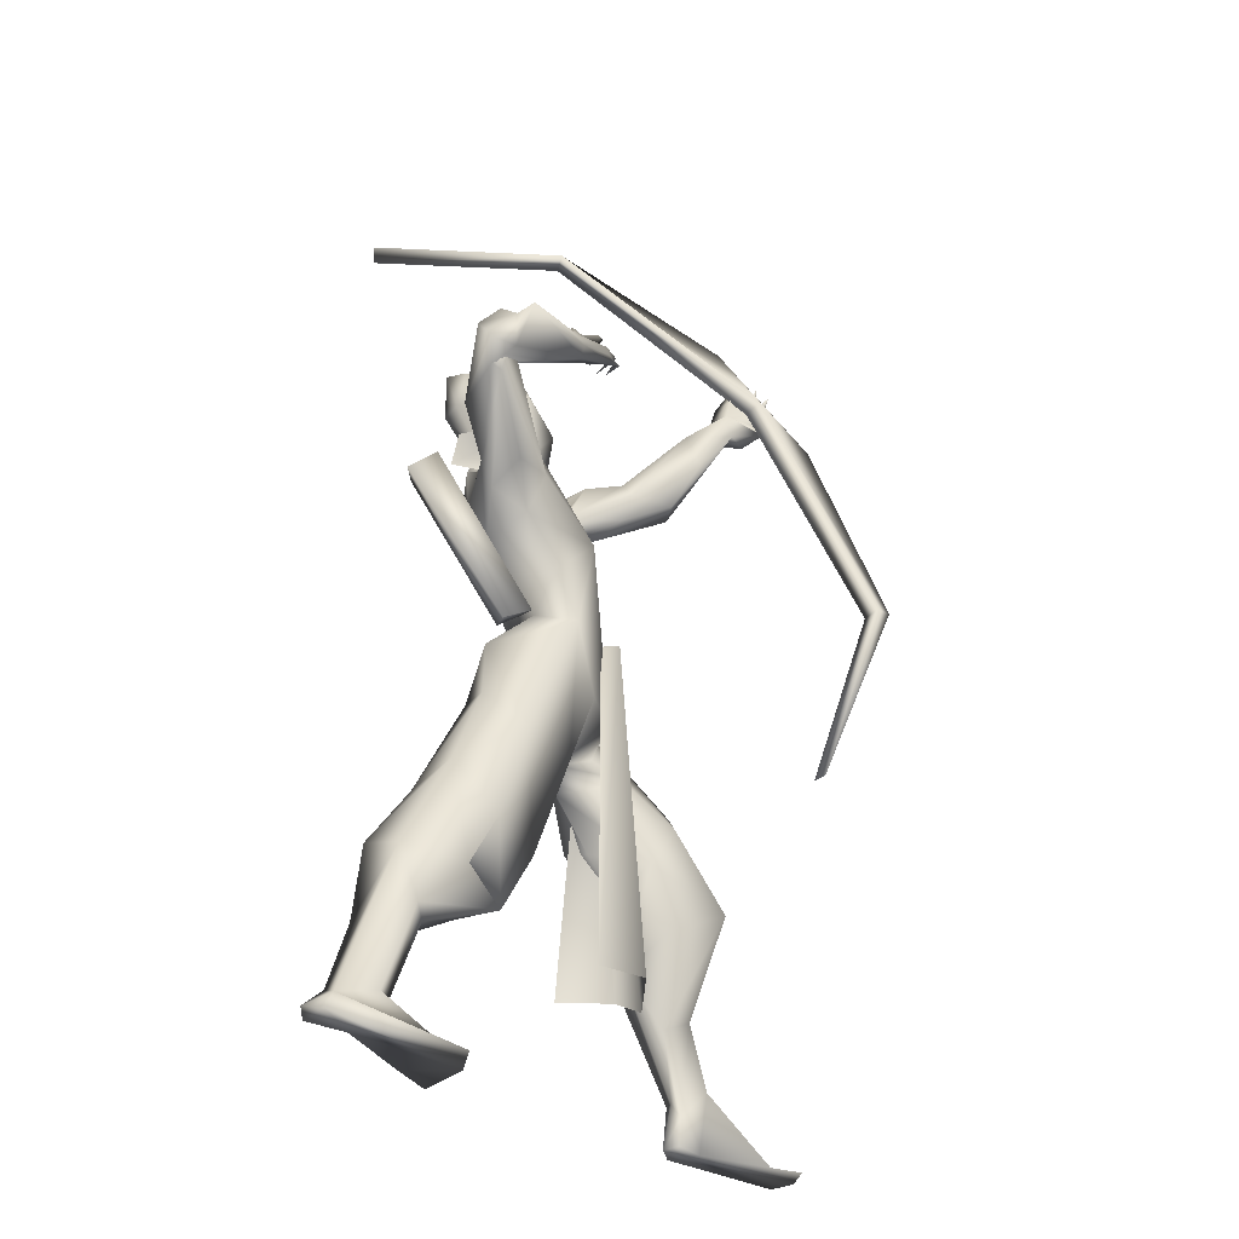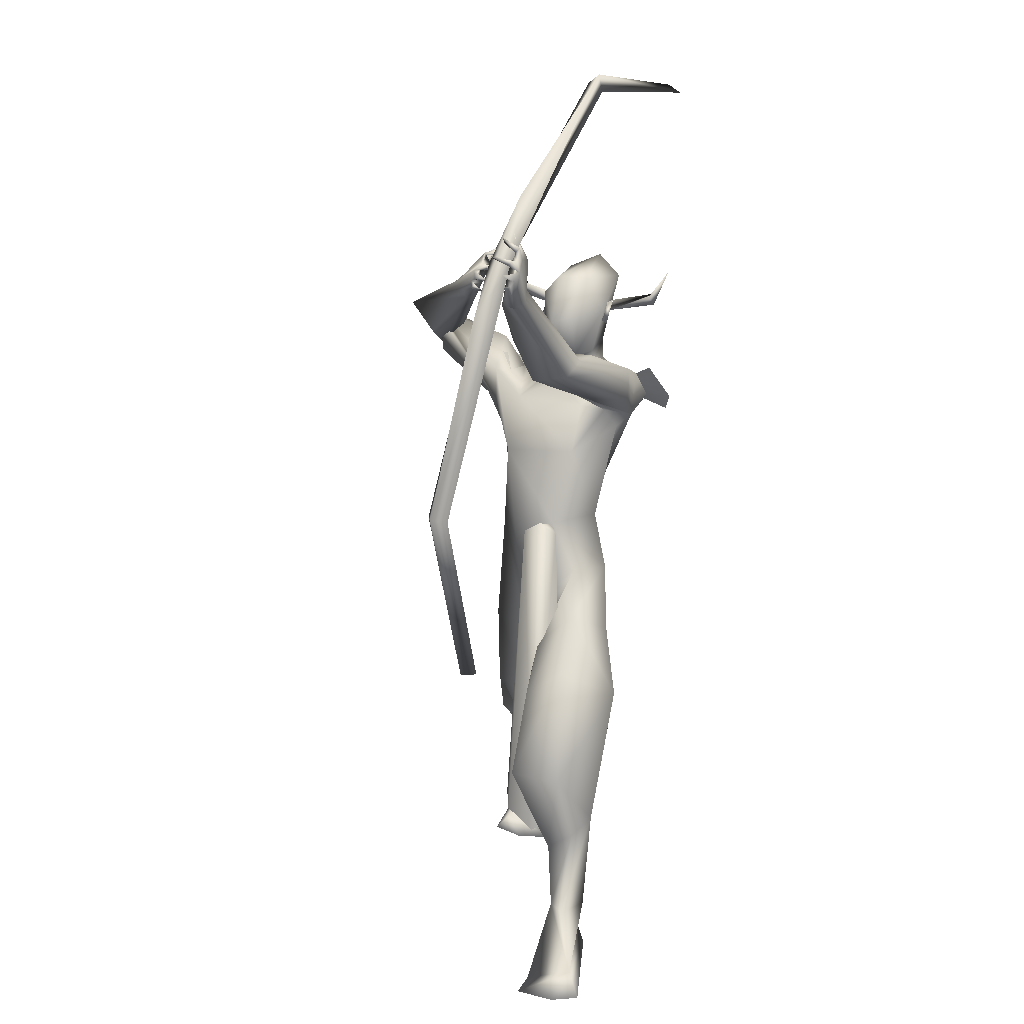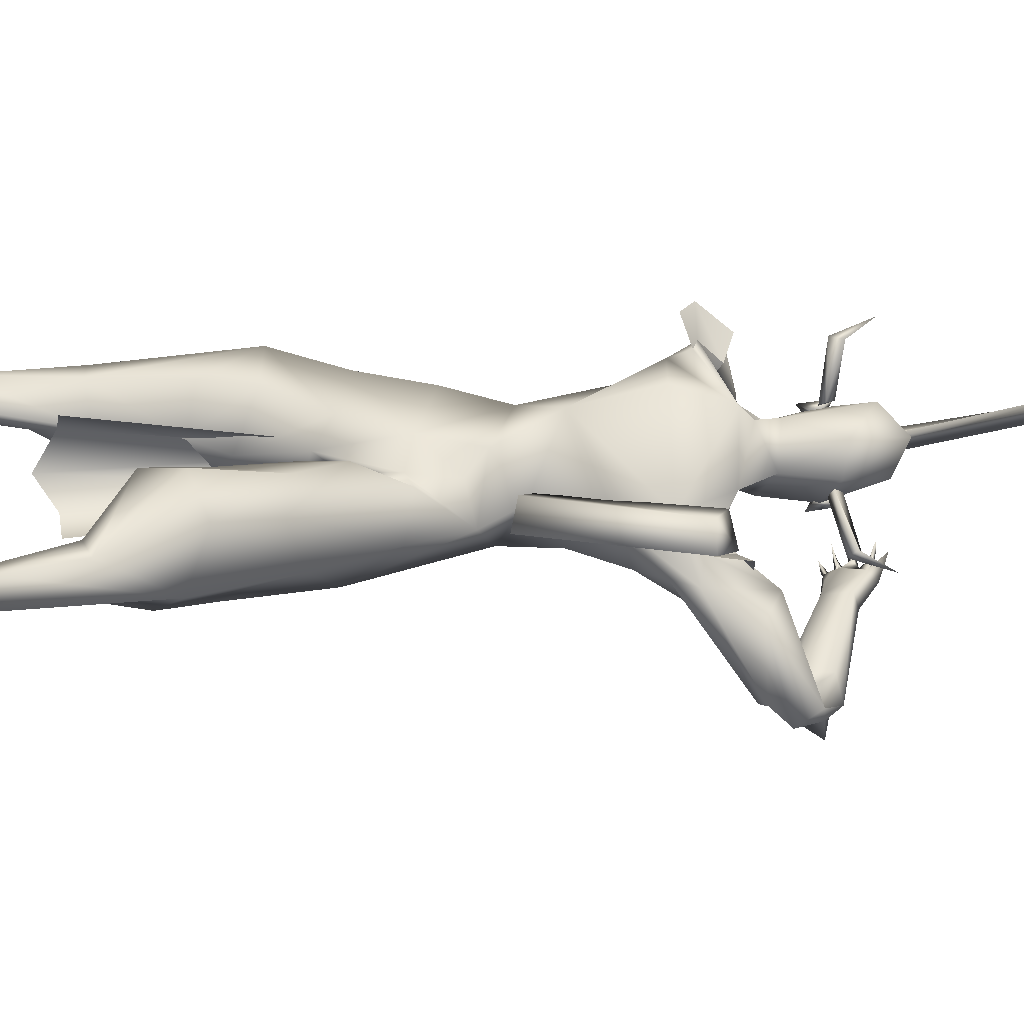
<metadata>
{"format":"obj","ext":"obj","renderer":"f3d","projection":"perspective","resolution":1024,"background":"white","views":[{"elev":-30.0,"azim":-24.1,"up":"+Z"},{"elev":16.0,"azim":105.1,"up":"+Z"},{"elev":4.0,"azim":-103.4,"up":"+Y"}]}
</metadata>
<code>
o arrow_Plane
v 1.818 0.1012 3.128
v 0.7883 -0.06071 2.408
v 0.8708 -0.04822 2.489
v 0.774 -0.06362 2.43
v 1.743 0.08887 3.101
v 1.766 0.09349 3.067
v 1.722 0.08585 3.071
v 1.729 0.08743 3.058
v 0.8783 -0.04667 2.477
v 0.8426 -0.05281 2.477
v 0.8561 -0.05002 2.455
v 0.7938 -0.06018 2.428
v 0.8746 -0.04744 2.483
v 0.8622 -0.0494 2.475
v 1.818 0.1012 3.128
v 0.7863 -0.07567 2.415
v 0.8719 -0.03987 2.486
v 0.776 -0.04865 2.424
v 1.746 0.1126 3.091
v 1.763 0.06971 3.077
v 1.723 0.0942 3.067
v 1.728 0.07908 3.062
v 0.8772 -0.05502 2.48
v 0.8446 -0.03784 2.471
v 0.8542 -0.06498 2.461
v 0.7938 -0.05975 2.428
v 0.8746 -0.04746 2.483
v 0.8622 -0.04934 2.475
f 12 14 4
f 8 7 3
f 8 6 5
f 6 1 5
f 14 13 10
f 11 9 13
f 2 11 14
f 26 28 18
f 22 21 17
f 22 20 19
f 20 15 19
f 28 27 24
f 25 23 27
f 16 25 28
f 14 10 4
f 9 8 13
f 8 3 13
f 7 8 5
f 13 3 10
f 14 11 13
f 12 2 14
f 28 24 18
f 23 22 27
f 22 17 27
f 21 22 19
f 27 17 24
f 28 25 27
f 26 16 28
o A4_Circle
v 0.5152 -0.01016 2.43
v 0.4863 -0.001266 2.474
v 0.5085 -0.04802 2.404
v 0.4587 -0.0309 2.491
v 0.48 0.001675 2.438
v 0.4903 -0.001847 2.438
v 0.5764 0.2054 2.429
v 0.5516 0.213 2.476
v 0.592 0.2411 2.404
v 0.5412 0.2549 2.495
v 0.55 0.214 2.454
v 0.5404 0.2175 2.443
v 0.5137 0.2515 2.49
v 0.4867 0.2482 2.455
v 0.5363 0.2374 2.451
v 0.5317 0.4161 2.525
v 0.5583 0.4254 2.486
v 0.5765 0.4071 2.518
v 0.5404 0.4789 2.617
v 0.4281 0.007491 2.485
v 0.4548 0.008389 2.446
v 0.4068 0.02464 2.45
v 0.3815 -0.1515 2.523
v 0.3704 -0.1626 2.477
v 0.344 -0.1387 2.499
v 0.3299 -0.2016 2.608
v 0.7783 -0.2535 2.629
v 0.7778 -0.2271 2.603
v 0.7275 -0.2589 2.539
v 0.6101 -0.327 2.599
v 0.8037 -0.2488 2.563
v 0.6581 -0.3217 2.5
v 0.6192 -0.3616 2.564
v 0.6489 -0.3621 2.525
v 0.6472 -0.2576 2.671
v 0.6856 -0.2498 2.656
v 0.6502 -0.2216 2.636
v 0.685 -0.1747 2.713
v 0.7593 -0.228 2.654
v 0.7695 -0.2331 2.577
v 0.784 -0.2639 2.588
v 0.7333 -0.1603 2.688
v 0.7451 -0.1458 2.7
v 0.7859 -0.2056 2.692
v 0.761 -0.2065 2.687
v 0.7655 -0.2117 2.703
v 0.7605 -0.1374 2.623
v 0.7989 -0.1929 2.656
v 0.7981 -0.1998 2.636
v 0.7816 -0.204 2.642
v 0.8192 -0.2386 2.602
v 0.7806 -0.158 2.579
v 0.8217 -0.2048 2.61
v 0.7998 -0.2128 2.602
v 0.7936 -0.2075 2.545
v 0.827 -0.251 2.566
v 0.8256 -0.2376 2.581
v 0.8073 -0.2493 2.575
v 0.6445 -0.2868 2.501
v 0.5984 -0.2756 2.579
v 0.8265 -0.05325 1.385
v 0.7301 -0.1423 1.6
v 0.7977 -0.1102 1.918
v 0.646 -0.1454 1.773
v 0.4568 -0.0866 2.149
v 0.4324 -0.06885 1.865
v 0.4605 -0.2859 2.07
v 0.2832 -0.4475 2.309
v 0.3456 -0.2307 2.062
v 0.3425 -0.2408 2.285
v 0.61 -0.008915 2.298
v 0.381 0.04608 2.6
v 0.5968 0.04562 2.164
v 0.3899 0.02205 2.178
v 0.517 0.01935 2.202
v 0.3936 -0.2095 1.987
v 0.5168 -0.1743 2.18
v 0.3906 -0.1474 2.176
v 0.5146 -0.2375 2.184
v 0.5221 -0.1965 1.93
v 0.5784 -0.221 2.072
v 0.3866 -0.1426 2.087
v 0.4361 -0.2459 0.8098
v 0.6175 -0.0707 0.7775
v 0.6328 0.1008 1.068
v 0.4857 0.09595 0.8091
v 0.2329 -0.01651 0.9487
v 0.42 -0.1102 1.289
v 0.3092 -0.1659 1.014
v 0.3506 0.08348 0.9852
v 0.5089 -0.08911 0.5751
v 0.3419 -0.2558 0.6318
v 0.1394 -0.2054 0.6838
v 0.433 0.09875 0.6039
v 0.2017 0.1097 0.7015
v 0.08919 -0.02349 0.7443
v 0.2375 -0.1609 0.4651
v 0.2008 -0.2205 0.4985
v 0.1885 -0.06234 0.4425
v 0.04011 -0.09249 0.4535
v -0.0349 -0.1241 0.2214
v 0.5321 -0.2255 1.14
v 0.4204 0.04086 1.313
v 0.7461 -0.05032 1.145
v 0.4385 -0.07475 1.483
v 0.4734 0.1067 1.155
v 0.148 -0.1498 0.2016
v 0.2758 -0.2469 0.07331
v 0.1048 -0.2104 0.213
v 0.1072 -0.1076 0.2302
v 0.3728 -0.1778 0.02531
v -0.03275 -0.2112 0.188
v 0.2411 -0.5184 2.279
v 0.2651 -0.5507 2.365
v 0.2568 -0.5358 2.221
v 0.2315 -0.5934 2.283
v 0.206 -0.539 2.359
v 0.2793 -0.5436 2.437
v 0.3265 -0.5681 2.287
v 0.2423 -0.4498 2.4
v 0.32 -0.5892 2.399
v 0.3296 -0.5257 2.336
v 0.2929 -0.5347 2.205
v 0.2526 -0.3142 2.208
v 0.3535 0.0468 2.456
v -0.08297 -0.0962 0.1319
v -0.1101 -0.1591 0.1504
v -0.06398 -0.2384 0.125
v 0.3096 -0.03834 0.005032
v 0.03791 -0.1397 0.101
v 0.2128 -0.07003 0.03855
v 0.3506 -0.2851 0.04656
v 1.519 0.1301 2.75
v 1.526 0.09799 2.78
v 1.433 0.1161 2.782
v 1.386 0.09206 2.599
v 1.461 0.09121 2.611
v 1.365 0.1118 2.623
v 1.381 0.04339 2.705
v 1.376 0.1232 2.773
v 1.445 0.09119 2.884
v 1.47 0.09569 2.878
v 1.412 0.07424 2.795
v 1.508 0.1164 2.791
v 1.546 0.1163 2.723
v 1.529 0.08891 2.721
v 1.508 0.07036 2.853
v 1.518 0.06609 2.873
v 1.525 0.1317 2.84
v 1.535 0.1167 2.824
v 1.511 0.1171 2.829
v 1.527 0.03114 2.801
v 1.544 0.02597 2.812
v 1.551 0.09409 2.78
v 1.542 0.1112 2.796
v 1.542 0.02272 2.752
v 1.563 0.08401 2.747
v 1.539 0.0871 2.741
v 1.538 0.0438 2.701
v 1.551 0.1037 2.705
v 1.547 0.08879 2.69
v 1.532 0.08531 2.7
v 1.395 0.02959 2.609
v 1.336 0.09484 2.674
v 0.9117 0.1906 1.467
v 0.7909 0.2922 1.456
v 0.7439 0.06505 1.177
v 0.747 0.2384 1.659
v 0.494 0.3018 2.015
v 0.5867 0.3223 2.157
v 0.5195 0.0562 1.466
v 0.6332 0.1288 1.56
v 0.5216 0.07177 1.307
v 0.6253 -0.02337 1.66
v 0.3774 -0.03482 2.002
v 0.7542 0.1778 2.104
v 0.8609 0.1672 1.94
v 0.8784 0.09118 1.235
v 0.8783 0.09678 1.648
v 0.9295 0.06577 1.357
v 0.612 0.2361 1.767
v 1.04 0.1144 2.315
v 0.6729 0.3653 2.063
v 0.6715 0.3807 2.229
v 0.6062 0.1888 2.297
v 0.4812 0.2033 2.252
v 0.634 0.08208 2.245
v 0.4442 0.06137 2.308
v 0.6038 0.1543 2.589
v 0.3519 0.1582 2.647
v 0.6072 0.1717 2.191
v 0.4575 0.2409 2.202
v 0.7017 0.3115 2.016
v 0.6196 0.3523 2.208
v 0.6173 0.4139 2.134
v 0.6943 0.3188 2.194
v 0.7381 0.2679 2.088
v 0.5552 0.3906 2.103
v 1.386 0.2446 0.7557
v 1.017 0.3068 0.8263
v 0.9832 0.1465 0.7925
v 1.215 0.2147 1.138
v 1.069 0.3965 1.024
v 1.164 0.06478 1.03
v 0.8734 0.1041 0.9061
v 0.7928 0.2184 1.172
v 0.8718 0.2934 0.9784
v 1.06 0.02577 0.876
v 1.081 0.3125 0.5263
v 1.333 0.05045 0.7538
v 1.122 0.02822 0.6555
v 1.279 0.2779 0.4892
v 1.168 0.1679 0.3832
v 1.027 0.1708 0.5473
v 1.223 0.3431 0.5524
v 1.243 0.3177 0.1885
v 1.263 0.1807 0.4261
v 1.364 0.2604 0.1962
v 1.218 0.2321 0.1706
v 0.9302 0.3308 1.244
v 0.7672 0.1194 1.102
v 1.029 0.2135 1.312
v 0.9717 0.06278 1.173
v 0.5849 0.1722 1.346
v 0.8483 0.02097 1.093
v 1.536 0.3352 0.03983
v 1.24 0.2059 0.1225
v 1.334 0.2101 0.2161
v 1.678 0.2987 -0.008477
v 1.233 0.2969 0.08035
v 1.269 0.03859 2.456
v 1.101 0.2553 2.356
v 1.013 0.1431 2.365
v 1.18 0.08892 2.29
v 1.222 0.2303 2.317
v 1.232 0.07725 2.589
v 0.9581 0.2446 2.18
v 0.8868 0.1812 2.34
v 0.8293 0.1953 2.216
v 1.021 0.1651 2.234
v 0.7911 0.3742 2.148
v 0.7604 0.3714 2.263
v 0.9562 0.2655 2.351
v 0.6861 0.1212 2.447
v 0.494 0.2074 2.332
v 0.4159 0.2517 2.575
v 0.3511 0.1586 2.476
v 1.219 0.1745 0.01947
v 1.19 0.2334 0.01841
v 1.31 0.2232 0.01593
v 1.248 0.3236 0.02188
v 1.632 0.1544 -0.018
v 1.646 0.3932 -0.003665
v 1.528 0.1661 -0.01184
v 0.4837 -0.02208 2.438
v 0.5893 0.2294 2.466
v 0.3192 0.05237 0.6115
v 0.9365 0.1232 1.618
v 0.8587 0.08915 1.632
v 0.9573 0.06217 1.666
v 0.869 -0.005854 1.606
v 0.9387 -0.00359 1.624
v 1.037 0.05404 0.3814
v 0.8148 0.2187 0.4372
v 1 0.1751 0.4476
v 0.8216 -0.1081 0.4437
v 1.005 -0.05289 0.4521
v 0.6671 -0.09656 2.108
v 0.3561 -0.6468 2.413
v 0.4535 -0.2237 2.242
v 0.2919 -0.1588 2.194
v 0.2743 -0.1433 2.08
v 0.6764 0.435 2.255
v 0.6821 0.5198 2.146
v 0.6021 0.4905 2.078
v 1.523 0.0953 2.779
v 1.38 0.0938 3.002
v 1.471 0.063 2.747
v 1.687 0.004997 2.598
v 1.503 0.01292 2.779
v 1.912 -0.02619 1.93
v 1.931 -0.08494 1.94
v 0.8277 0.2521 3.396
v 1.873 -0.1072 1.933
v 0.797 0.2051 3.362
v 1.853 -0.04846 1.923
v 0.8012 0.2595 3.331
v 0.1464 0.4374 3.285
v 1.662 -0.05713 1.272
v 0.1291 0.3862 3.314
v 1.651 8.5e-05 1.275
v 0.607 0.007507 1.678
v 0.5923 -0.08154 1.641
v 0.4901 -0.09096 1.584
v 0.1304 -0.1293 2.041
v 0.5074 0.009522 1.61
v 0.177 -0.03537 2.051
v 0.2914 -0.01982 2.122
v 0.2324 -0.1256 2.131
v 0.6079 0.05187 2.593
v 0.5935 -0.012 2.525
v 0.6917 0.05807 2.264
v 0.6768 0.1339 2.292
v 0.7095 0.04618 2.422
f 103 215 330
f 99 332 329
f 332 272 217
f 213 331 215
f 217 272 284
f 283 99 329
f 330 331 272
f 330 215 331
f 213 284 331
f 330 332 99
f 332 328 329
f 284 272 331
f 99 103 330
f 328 332 217
f 332 330 272
f 216 273 214
f 99 216 103
f 214 273 213
f 33 29 31
f 32 33 31
f 30 32 34
f 34 32 31
f 29 34 31
f 35 40 37
f 38 39 37
f 38 36 39
f 40 38 37
f 65 64 74
f 61 63 58
f 64 67 74
f 61 62 55
f 88 58 63
f 79 69 82
f 87 56 57
f 87 65 56
f 60 87 57
f 64 63 61
f 66 63 64
f 74 67 72
f 71 70 74
f 70 73 74
f 67 55 76
f 75 78 76
f 77 78 75
f 75 76 77
f 81 82 55
f 85 69 84
f 80 82 81
f 79 82 80
f 80 81 79
f 59 68 86
f 85 86 69
f 85 84 83
f 55 56 78
f 69 68 56
f 88 65 87
f 94 202 108
f 202 90 92
f 109 95 108
f 91 207 205
f 110 97 98
f 203 209 94
f 108 95 104
f 110 102 203
f 152 144 145
f 142 150 109
f 107 109 91
f 151 150 142
f 215 103 101
f 214 220 102
f 216 102 103
f 94 104 97
f 285 123 122
f 129 128 127
f 125 126 135
f 139 160 156
f 129 138 158
f 127 125 138
f 129 140 121
f 121 140 137
f 156 154 158
f 156 155 154
f 160 139 136
f 159 136 157
f 137 140 136
f 138 135 159
f 145 144 149
f 139 159 157
f 139 158 159
f 156 140 155
f 141 142 148
f 141 96 143
f 142 145 146
f 149 146 145
f 151 141 143
f 142 107 98
f 147 144 143
f 109 150 151
f 152 145 98
f 144 152 143
f 142 98 145
f 168 192 171
f 166 165 164
f 166 163 161
f 166 161 165
f 175 176 179
f 163 171 179
f 163 179 177
f 162 167 174
f 167 162 171
f 165 189 191
f 166 168 163
f 167 191 189
f 169 171 170
f 168 170 163
f 178 172 177
f 176 175 178
f 178 175 179
f 162 183 172
f 182 161 183
f 181 180 182
f 182 180 162
f 185 161 186
f 185 173 161
f 184 186 173
f 190 188 174
f 187 190 189
f 161 162 186
f 174 173 186
f 165 191 164
f 220 226 211
f 196 205 207
f 202 209 200
f 209 221 196
f 224 222 204
f 269 270 263
f 205 225 204
f 223 212 211
f 261 266 267
f 213 219 214
f 209 197 211
f 224 212 222
f 241 255 245
f 244 243 246
f 237 244 242
f 246 240 256
f 278 256 255
f 244 258 277
f 255 241 247
f 254 257 281
f 279 281 257
f 257 254 280
f 266 270 212
f 258 244 254
f 254 256 282
f 280 282 257
f 277 276 255
f 258 254 279
f 279 254 281
f 268 262 210
f 261 260 271
f 269 265 211
f 211 212 270
f 268 265 262
f 263 262 265
f 264 167 192
f 268 225 211
f 271 270 266
f 120 119 123
f 39 35 37
f 41 42 43
f 48 49 50
f 62 60 59
f 60 57 59
f 72 67 73
f 69 79 55
f 63 65 88
f 66 64 65
f 65 63 66
f 70 71 72
f 70 72 73
f 72 71 74
f 77 55 78
f 76 78 67
f 76 55 77
f 79 81 55
f 84 59 86
f 83 86 85
f 83 84 86
f 67 78 56
f 86 68 69
f 92 90 91
f 94 209 202
f 108 92 91
f 220 203 102
f 105 107 296
f 105 106 98
f 97 110 203
f 94 108 104
f 98 107 105
f 91 109 108
f 155 140 129
f 159 158 138
f 137 136 135
f 154 129 158
f 154 155 129
f 156 160 140
f 148 142 146
f 97 152 98
f 104 151 97
f 97 151 143
f 143 152 97
f 104 95 151
f 189 165 188
f 178 179 172
f 168 166 192
f 170 171 163
f 169 168 171
f 168 169 170
f 172 183 161
f 173 174 188
f 176 178 177
f 161 182 162
f 180 181 183
f 181 182 183
f 180 183 162
f 186 184 185
f 185 184 173
f 190 187 188
f 187 189 188
f 174 186 162
f 200 209 196
f 221 205 196
f 203 220 197
f 203 197 209
f 223 222 212
f 221 211 225
f 226 223 211
f 225 266 224
f 101 219 215
f 213 215 219
f 205 221 225
f 237 243 244
f 247 241 242
f 276 279 278
f 277 279 276
f 277 255 247
f 282 256 278
f 244 246 254
f 254 246 256
f 257 282 278
f 276 278 255
f 258 279 277
f 270 271 260
f 210 267 268
f 266 225 267
f 269 263 265
f 267 225 268
f 261 271 266
f 191 167 264
f 149 147 297
f 32 30 33
f 30 34 33
f 34 29 33
f 36 38 40
f 39 36 40
f 35 39 40
f 73 65 74
f 61 55 67
f 64 61 67
f 62 59 69
f 55 62 69
f 69 56 82
f 56 68 57
f 68 59 57
f 65 73 67
f 56 65 67
f 82 56 55
f 69 59 84
f 202 92 108
f 106 110 98
f 107 142 109
f 296 107 91
f 141 151 142
f 216 214 102
f 203 94 97
f 138 129 127
f 126 137 135
f 158 139 156
f 125 135 138
f 128 129 121
f 126 121 137
f 136 139 157
f 140 160 136
f 135 136 159
f 144 147 149
f 96 141 148
f 95 109 151
f 192 167 171
f 163 177 172
f 161 163 172
f 161 173 165
f 173 188 165
f 176 177 179
f 167 189 190
f 174 167 190
f 162 172 171
f 172 179 171
f 197 220 211
f 270 260 263
f 225 224 204
f 210 261 267
f 221 209 211
f 255 256 245
f 243 240 246
f 244 247 242
f 240 245 256
f 247 244 277
f 278 279 257
f 254 282 280
f 224 266 212
f 269 211 270
f 265 268 211
f 132 112 114
f 117 111 130
f 131 195 134
f 132 113 195
f 115 117 116
f 118 134 114
f 118 115 134
f 119 120 126
f 128 123 285
f 122 123 118
f 122 119 125
f 121 124 128
f 124 123 128
f 116 133 131
f 134 195 113
f 230 232 238
f 231 230 227
f 195 253 251
f 250 251 232
f 249 253 195
f 235 228 229
f 234 235 233
f 253 236 232
f 236 238 232
f 249 233 236
f 241 245 238
f 240 227 245
f 243 227 240
f 241 239 242
f 228 237 229
f 236 229 242
f 236 239 238
f 231 227 243
f 114 112 122
f 111 117 120
f 123 124 118
f 124 121 117
f 237 228 231
f 112 111 119
f 291 288 290
f 290 289 294
f 292 287 293
f 130 112 132
f 116 117 130
f 235 234 231
f 250 230 231
f 130 111 112
f 131 201 195
f 120 121 126
f 235 231 228
f 201 249 195
f 233 229 236
f 252 234 249
f 113 132 114
f 131 115 116
f 134 113 114
f 115 131 134
f 125 119 126
f 127 128 122
f 128 285 122
f 114 122 118
f 127 122 125
f 227 230 238
f 206 195 251
f 230 250 232
f 233 235 229
f 249 234 233
f 251 253 232
f 253 249 236
f 239 241 238
f 227 238 245
f 237 242 229
f 239 236 242
f 112 119 122
f 117 121 120
f 124 115 118
f 115 124 117
f 243 237 231
f 111 120 123
f 119 111 123
f 295 291 290
f 295 290 294
f 287 286 293
f 200 199 133
f 133 199 201
f 202 133 90
f 208 89 195
f 91 89 208
f 90 130 132
f 133 130 90
f 194 196 207
f 252 200 196
f 200 252 199
f 207 208 193
f 252 249 201
f 248 250 231
f 234 248 231
f 193 206 251
f 194 193 250
f 194 248 252
f 290 288 289
f 286 288 291
f 91 90 89
f 133 116 130
f 89 132 195
f 199 252 201
f 193 208 206
f 252 248 234
f 286 287 288
f 202 200 133
f 131 133 201
f 206 208 195
f 207 91 208
f 89 90 132
f 193 194 207
f 194 252 196
f 250 193 251
f 248 194 250
f 288 287 289
f 293 286 291
f 43 42 45
f 46 45 47
f 44 41 43
f 51 48 50
f 44 46 47
f 53 50 52
f 53 52 54
f 49 51 52
f 51 53 54
f 296 204 101
f 101 103 296
f 102 93 103
f 153 216 99
f 296 93 106
f 110 106 93
f 148 88 96
f 147 143 60
f 297 62 61
f 60 62 297
f 149 61 58
f 88 148 146
f 218 275 153
f 100 153 283
f 329 328 100
f 214 219 198
f 223 198 204
f 101 204 219
f 220 198 223
f 261 210 264
f 259 191 264
f 263 191 262
f 274 273 275
f 284 274 217
f 218 217 274
f 217 218 328
f 259 262 191
f 260 192 166
f 329 100 283
f 284 213 273
f 205 204 296
f 302 223 222
f 149 297 61
f 226 223 302
f 105 106 298
f 106 110 300
f 314 306 309
f 315 306 308
f 304 305 307
f 316 315 313
f 307 308 310
f 314 309 319
f 309 304 310
f 308 306 314
f 311 304 306
f 313 308 311
f 319 309 310
f 312 314 319
f 320 326 327
f 313 311 318
f 311 316 318
f 321 327 323
f 324 325 320
f 324 322 323
f 320 321 322
f 327 326 325
f 323 327 325
f 46 43 45
f 42 41 44
f 45 44 47
f 49 48 51
f 52 51 54
f 275 216 153
f 102 110 93
f 143 96 87
f 218 100 328
f 198 219 204
f 275 273 216
f 263 166 164
f 166 263 260
f 264 260 261
f 210 262 259
f 264 192 260
f 218 274 275
f 263 164 191
f 274 284 273
f 305 308 307
f 305 304 311
f 311 315 316
f 310 312 317
f 42 44 45
f 46 44 43
f 53 51 50
f 50 49 52
f 103 93 296
f 283 153 99
f 105 296 106
f 88 87 96
f 143 87 60
f 147 60 297
f 146 149 58
f 58 88 146
f 100 218 153
f 220 214 198
f 222 223 204
f 226 220 223
f 210 259 264
f 91 205 296
f 301 302 222
f 303 226 302
f 106 299 298
f 299 106 300
f 306 304 309
f 313 315 308
f 318 316 313
f 308 312 310
f 304 307 310
f 312 308 314
f 315 311 306
f 308 305 311
f 317 319 310
f 317 312 319
f 321 320 327
f 322 321 323
f 325 326 320
f 325 324 323
f 324 320 322

</code>
